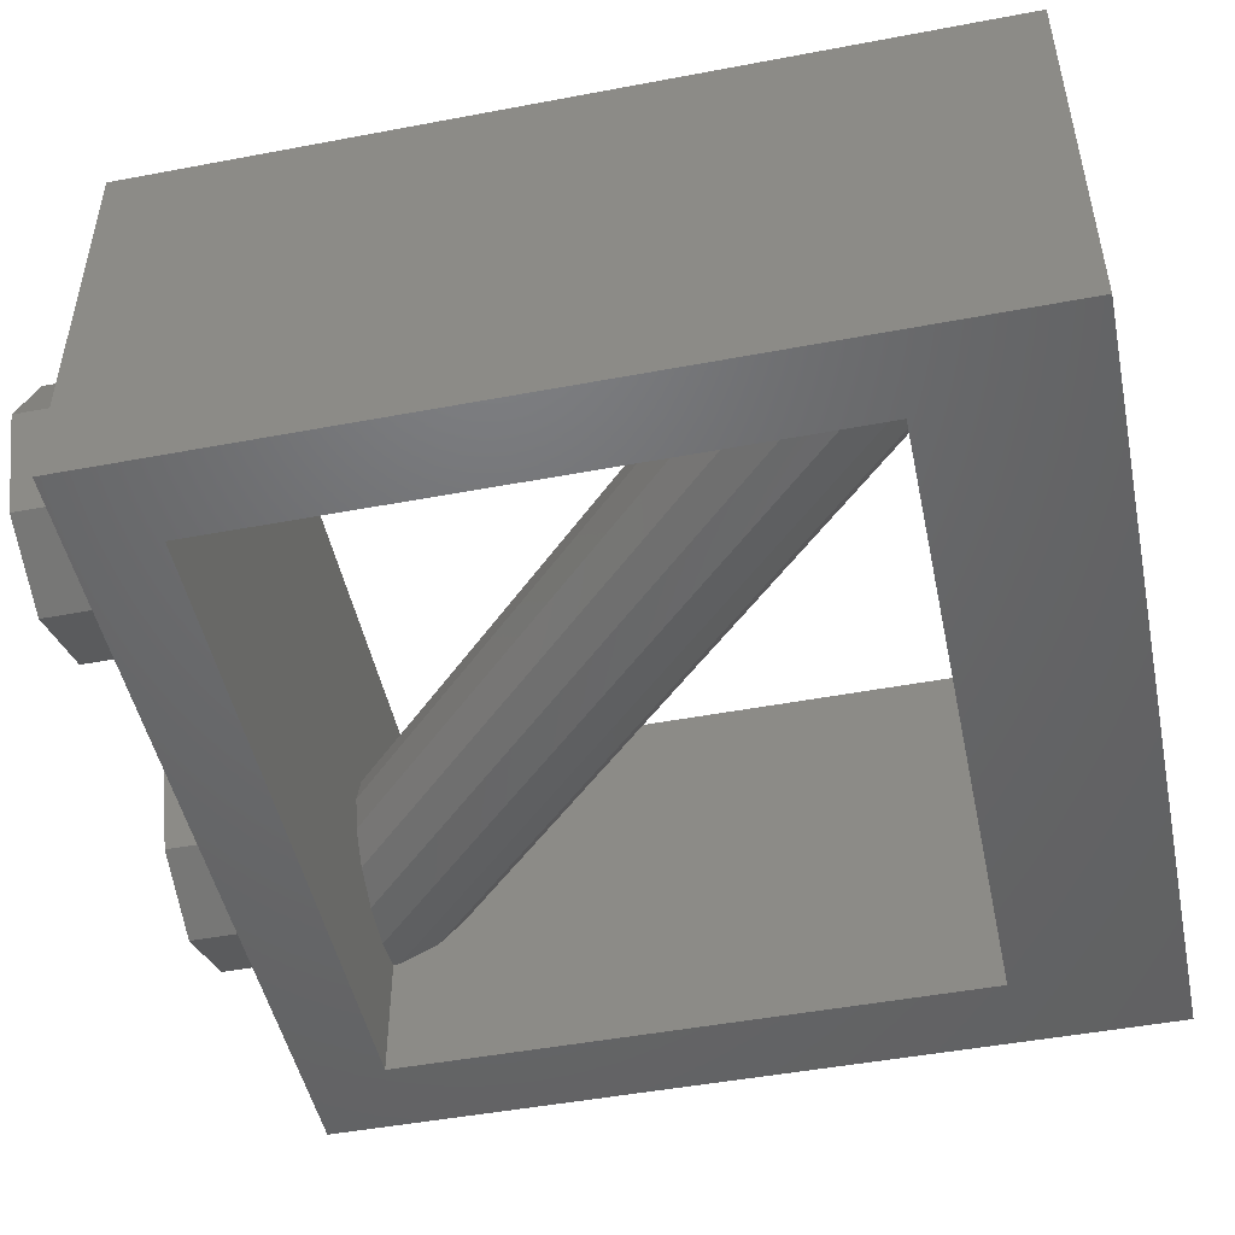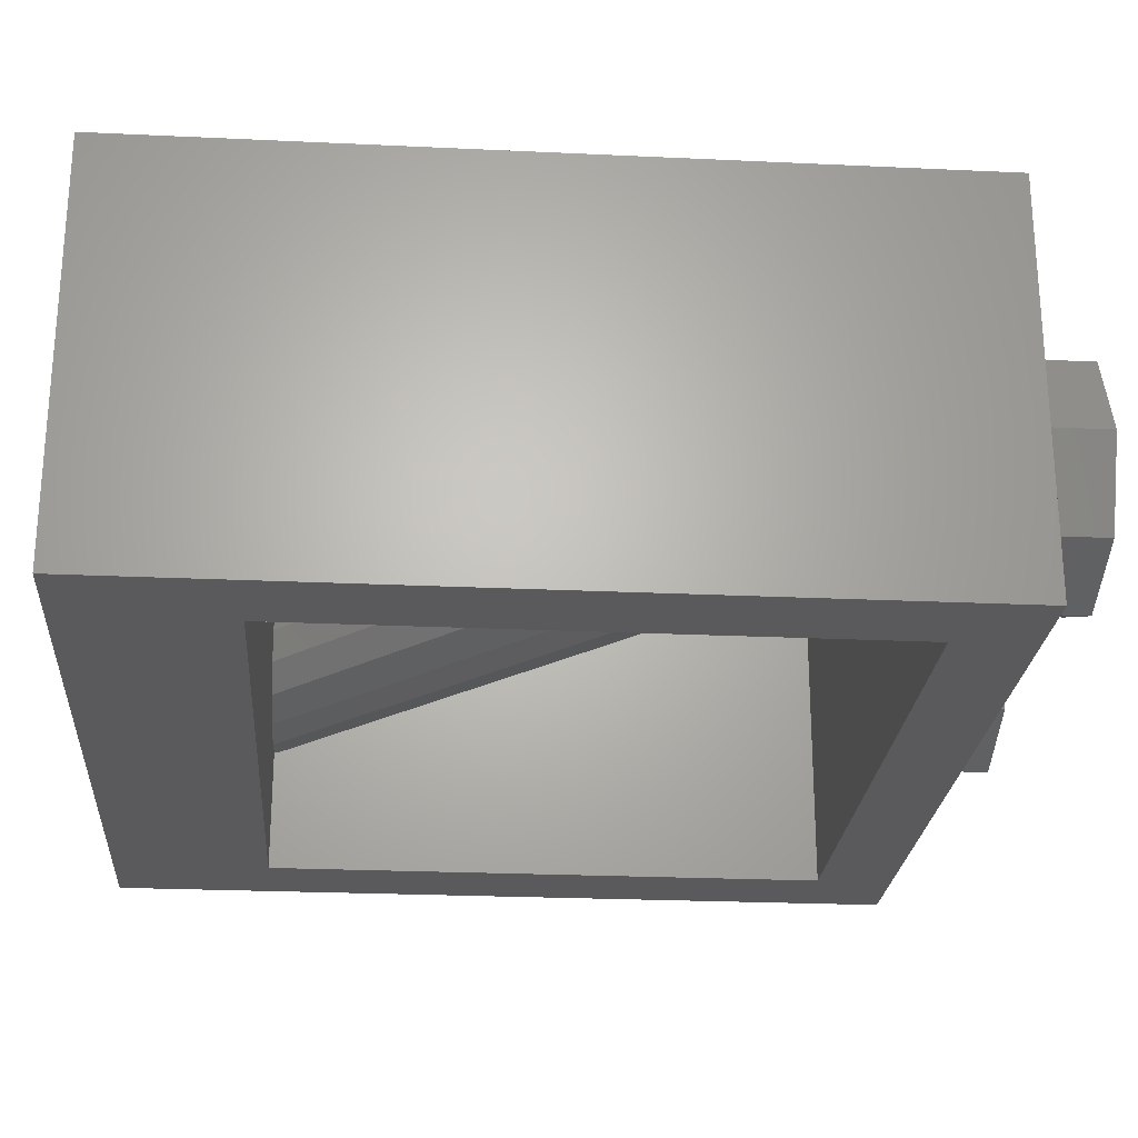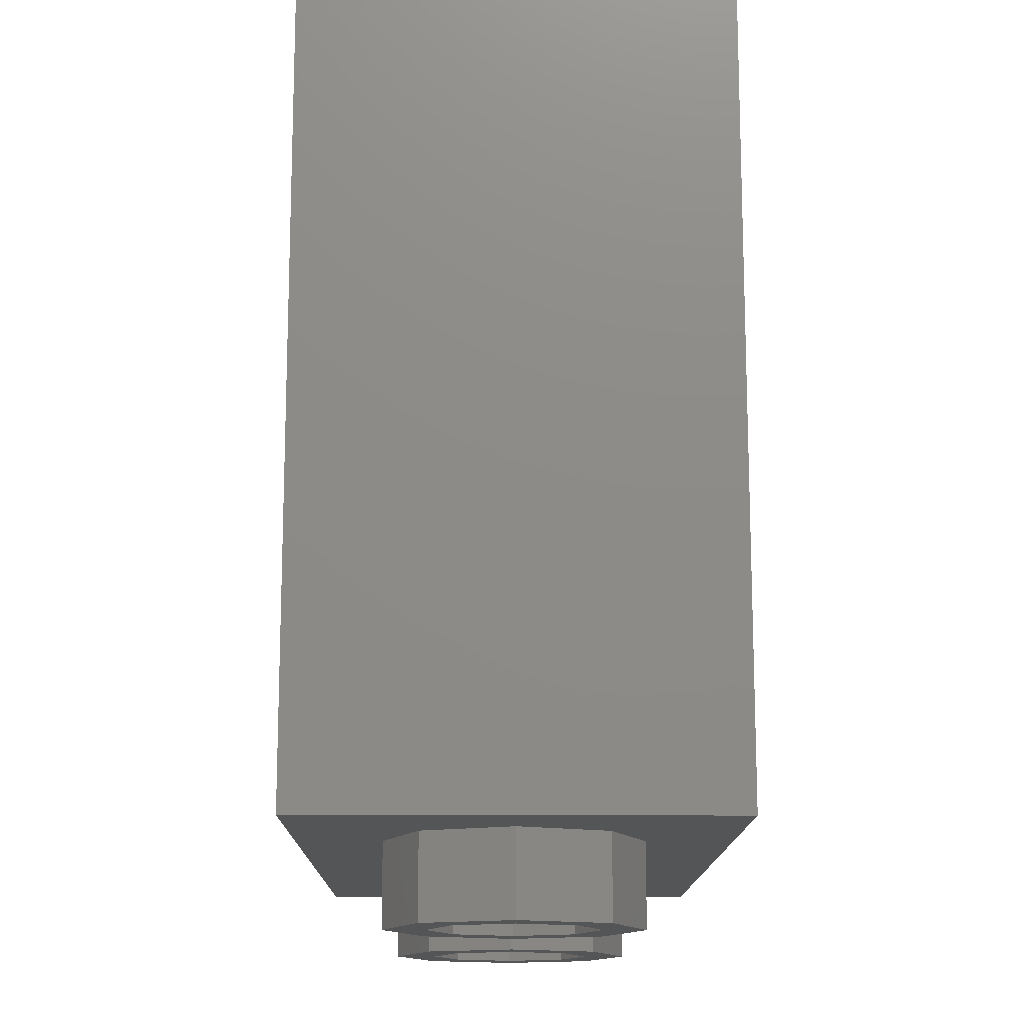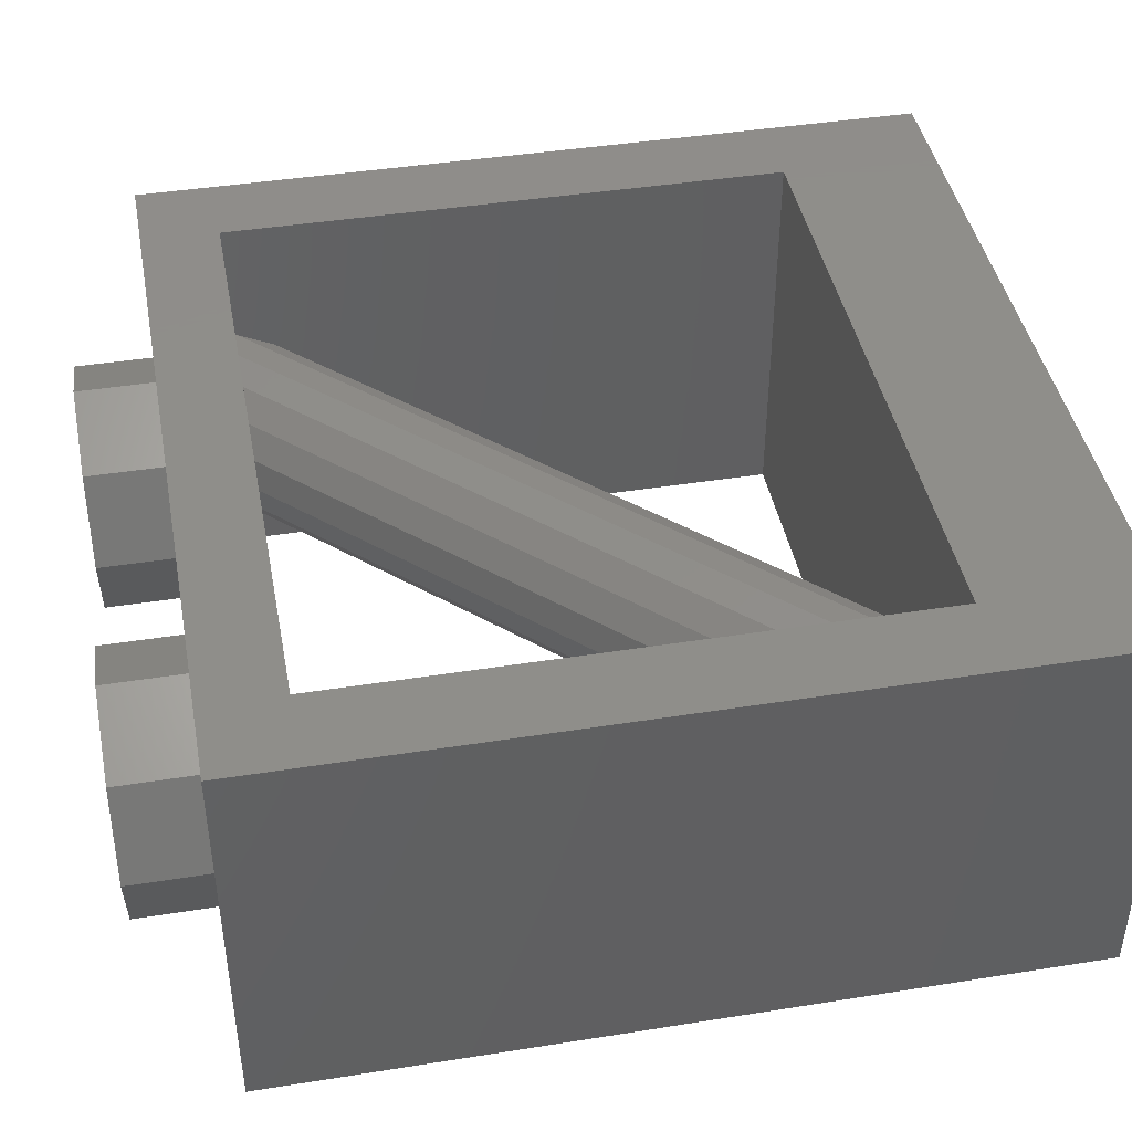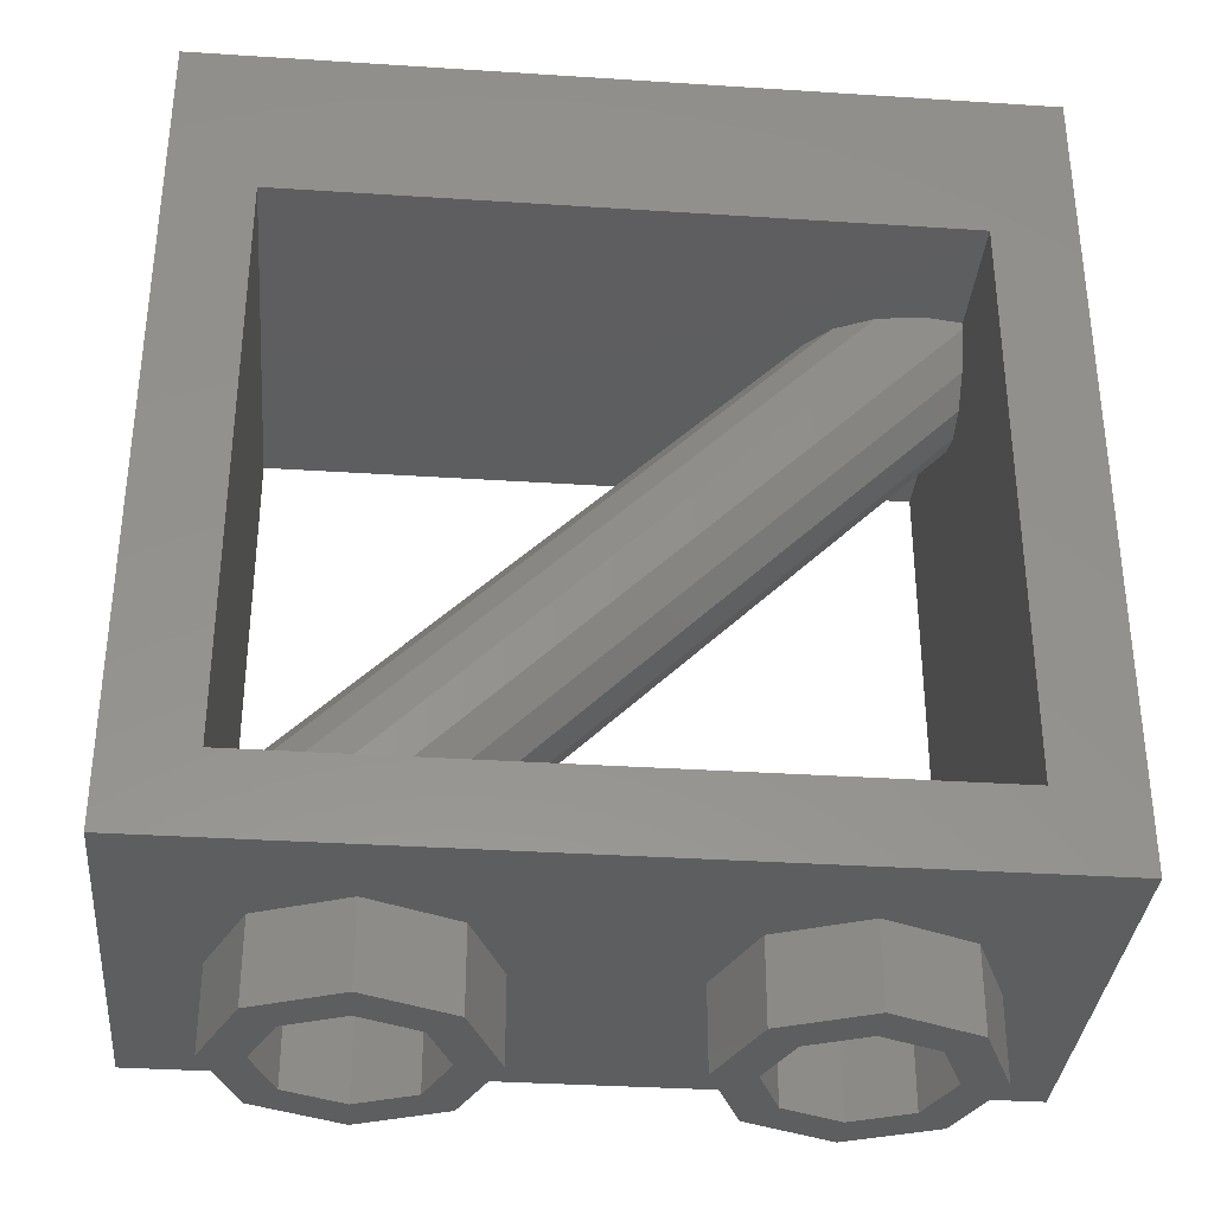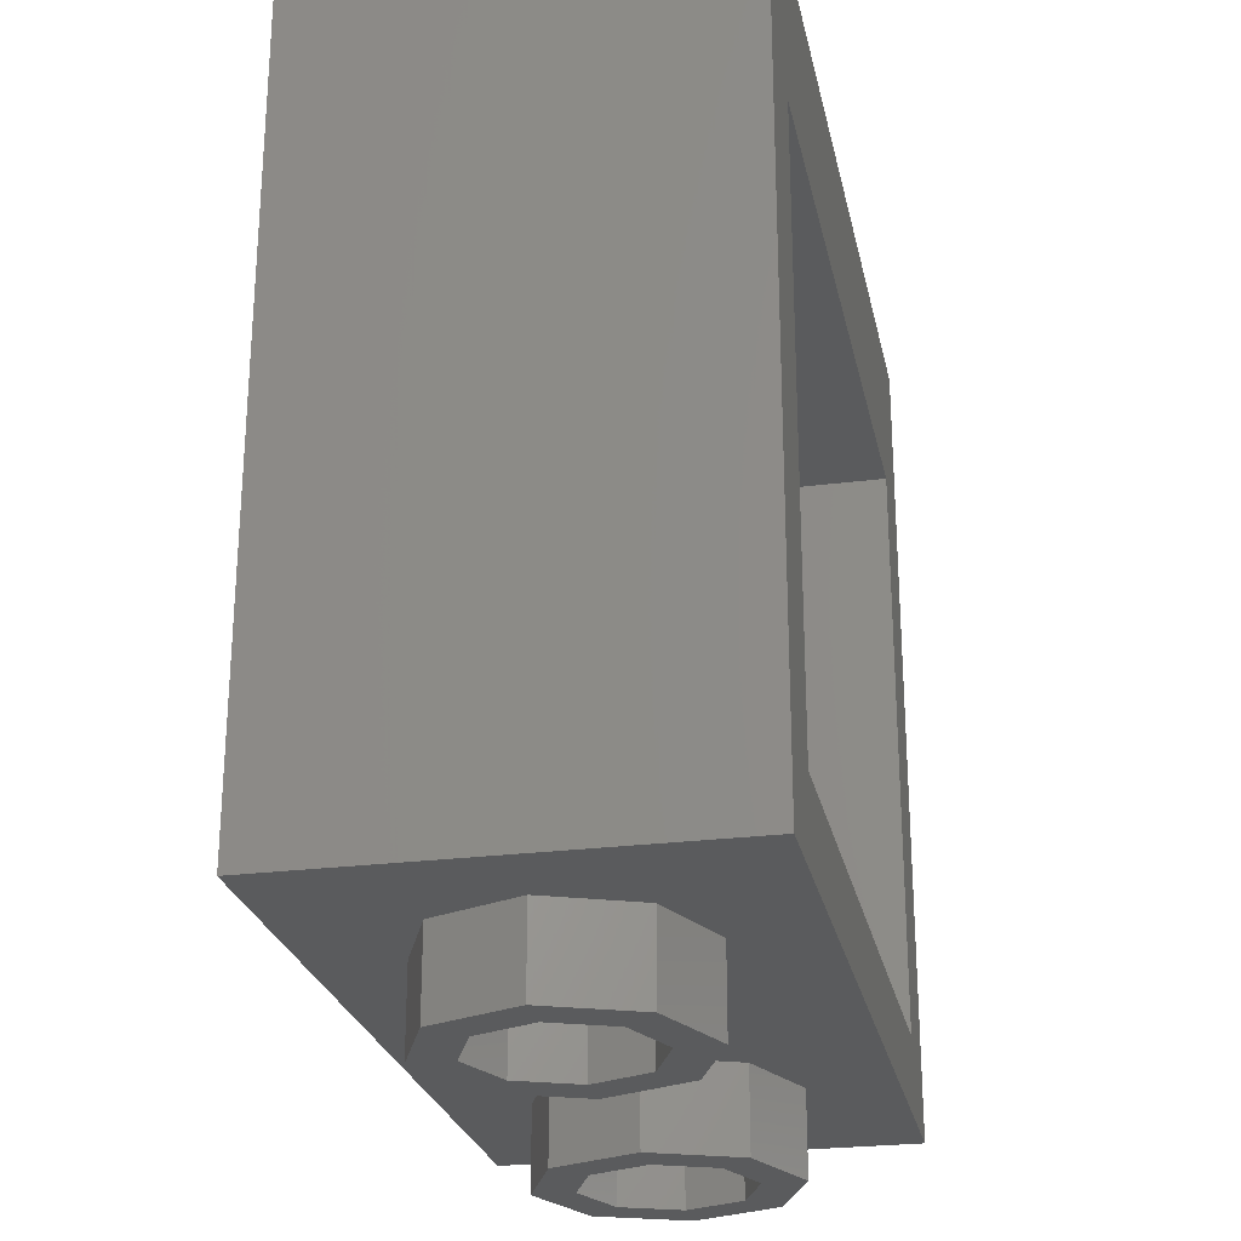
<metadata>
{"format":"stl","ext":"stl","renderer":"f3d","projection":"perspective","resolution":1024,"background":"white","views":[{"elev":-48.4,"azim":101.9,"up":"+Z"},{"elev":-24.4,"azim":-94.4,"up":"+Z"},{"elev":-14.1,"azim":-90.6,"up":"+Y"},{"elev":42.7,"azim":79.3,"up":"+Z"},{"elev":-34.5,"azim":-5.0,"up":"+Y"},{"elev":-25.3,"azim":-78.3,"up":"+Y"}]}
</metadata>
<code>
# stl→obj: 205 verts, 328 faces
v -0.64 1.6 -0.24
v -0.8 1.6 -0.4
v -0.8 1.6 0.4
v -0.64 1.6 0.24
v 0.8 1.6 0.4
v 0.64 1.6 0.24
v 0.8 1.6 -0.4
v 0.64 1.6 -0.24
v -0.8 0 -0.4
v -0.64 1.286 -0.4
v -0.64 0.154 -0.4
v 0.64 1.286 -0.4
v 0.8 0 -0.4
v 0.64 0.154 -0.4
v 0.64 0.154 0.4
v 0.8 0 0.4
v 0.64 1.286 0.4
v -0.64 1.286 0.4
v -0.8 0 0.4
v -0.64 0.154 0.4
v -0.64 1.44 0.24
v 0.64 1.44 0.24
v 0.64 1.44 -0.24
v -0.64 1.44 -0.24
v 0.16 1.6 0
v 0.1131 1.6 -0.1131
v 0 1.6 0
v 0 1.6 -0.16
v -0.1131 1.6 -0.1131
v -0.16 1.6 -0
v -0.1131 1.6 0.1131
v -0 1.6 0.16
v 0.1131 1.6 0.1131
v 0.16 1.44 0
v 0.1131 1.44 -0.1131
v 0 1.44 -0.16
v -0.1131 1.44 -0.1131
v -0.16 1.44 -0
v -0.1131 1.44 0.1131
v -0 1.44 0.16
v 0.1131 1.44 0.1131
v 0.4 0 -0.16
v 0.4 -0.16 -0.16
v 0.5131 -0.16 -0.1131
v 0.5131 0 -0.1131
v 0.56 -0.16 0
v 0.56 0 0
v 0.5131 -0.16 0.1131
v 0.5131 0 0.1131
v 0.4 -0.16 0.16
v 0.4 0 0.16
v 0.2869 -0.16 0.1131
v 0.2869 0 0.1131
v 0.24 -0.16 -0
v 0.24 0 -0
v 0.2869 -0.16 -0.1131
v 0.2869 0 -0.1131
v 0.4 -0.16 -0.24
v 0.4 0 -0.24
v 0.5697 0 -0.1697
v 0.5697 -0.16 -0.1697
v 0.64 0 0
v 0.64 -0.16 0
v 0.5697 0 0.1697
v 0.5697 -0.16 0.1697
v 0.4 0 0.24
v 0.4 -0.16 0.24
v 0.2303 0 0.1697
v 0.2303 -0.16 0.1697
v 0.16 0 -0
v 0.16 -0.16 -0
v 0.2303 0 -0.1697
v 0.2303 -0.16 -0.1697
v -0.4 0 -0.16
v -0.4 -0.16 -0.16
v -0.2869 -0.16 -0.1131
v -0.2869 0 -0.1131
v -0.24 -0.16 0
v -0.24 0 0
v -0.2869 -0.16 0.1131
v -0.2869 0 0.1131
v -0.4 -0.16 0.16
v -0.4 0 0.16
v -0.5131 -0.16 0.1131
v -0.5131 0 0.1131
v -0.56 -0.16 -0
v -0.56 0 -0
v -0.5131 -0.16 -0.1131
v -0.5131 0 -0.1131
v -0.4 -0.16 -0.24
v -0.4 0 -0.24
v -0.2303 0 -0.1697
v -0.2303 -0.16 -0.1697
v -0.16 0 0
v -0.16 -0.16 0
v -0.2303 0 0.1697
v -0.2303 -0.16 0.1697
v -0.4 0 0.24
v -0.4 -0.16 0.24
v -0.5697 0 0.1697
v -0.5697 -0.16 0.1697
v -0.64 0 -0
v -0.64 -0.16 -0
v -0.5697 0 -0.1697
v -0.5697 -0.16 -0.1697
v 0.1131 0.6069 0
v 0.5688 1.063 0
v 0.5602 1.071 0.06123
v 0.1045 0.6155 0.06123
v 0.5357 1.096 0.1131
v 0.08 0.64 0.1131
v 0.499 1.132 0.1478
v 0.0433 0.6767 0.1478
v 0.4557 1.176 0.16
v -0 0.72 0.16
v 0.4124 1.219 0.1478
v -0.0433 0.7633 0.1478
v 0.3757 1.256 0.1131
v -0.08 0.8 0.1131
v 0.3512 1.28 0.06123
v -0.1045 0.8245 0.06123
v 0.3426 1.289 -0
v -0.1131 0.8331 -0
v 0.3512 1.28 -0.06123
v -0.1045 0.8245 -0.06123
v 0.3757 1.256 -0.1131
v -0.08 0.8 -0.1131
v 0.4124 1.219 -0.1478
v -0.0433 0.7633 -0.1478
v 0.4557 1.176 -0.16
v 0 0.72 -0.16
v 0.499 1.132 -0.1478
v 0.0433 0.6767 -0.1478
v 0.5357 1.096 -0.1131
v 0.08 0.64 -0.1131
v 0.5602 1.071 -0.06123
v 0.1045 0.6155 -0.06123
v 0.3426 1.289 0
v 0.3596 1.289 -0.06123
v 0.408 1.288 -0.1131
v 0.4805 1.287 -0.1478
v 0.566 1.286 -0.16
v 0.3596 1.289 0.06123
v 0.408 1.288 0.1131
v 0.4805 1.287 0.1478
v 0.566 1.286 0.16
v 0.6093 1.243 -0.1478
v 0.646 1.206 -0.1131
v 0.6705 1.181 -0.06123
v 0.6791 1.173 0
v 0.6705 1.181 0.06123
v 0.646 1.206 0.1131
v 0.6093 1.243 0.1478
v 0.6751 1.186 -0.06123
v 0.6636 1.224 -0.1131
v 0.6463 1.28 -0.1478
v 0.6751 1.186 0.06123
v 0.6636 1.224 0.1131
v 0.6463 1.28 0.1478
v 0.603 1.323 0.16
v 0.603 1.323 -0.16
v -0.1131 0.8331 0
v -0.5688 0.3774 0
v -0.5602 0.3688 0.06123
v -0.5357 0.3443 0.1131
v -0.499 0.3076 0.1478
v -0.4557 0.2643 0.16
v 0 0.72 0.16
v -0.4124 0.221 0.1478
v -0.3757 0.1843 0.1131
v -0.3512 0.1598 0.06123
v -0.3426 0.1512 -0
v 0.1131 0.6069 -0
v -0.3512 0.1598 -0.06123
v -0.3757 0.1843 -0.1131
v -0.4124 0.221 -0.1478
v -0.4557 0.2643 -0.16
v -0 0.72 -0.16
v -0.499 0.3076 -0.1478
v -0.5357 0.3443 -0.1131
v -0.5602 0.3688 -0.06123
v -0.3426 0.1512 0
v -0.3596 0.1514 -0.06123
v -0.408 0.152 -0.1131
v -0.4805 0.1529 -0.1478
v -0.566 0.154 -0.16
v -0.3596 0.1514 0.06123
v -0.408 0.152 0.1131
v -0.4805 0.1529 0.1478
v -0.566 0.154 0.16
v -0.6093 0.1973 -0.1478
v -0.646 0.234 -0.1131
v -0.6705 0.2585 -0.06123
v -0.6791 0.2671 0
v -0.6705 0.2585 0.06123
v -0.646 0.234 0.1131
v -0.6093 0.1973 0.1478
v -0.6751 0.254 -0.06123
v -0.6636 0.2164 -0.1131
v -0.6463 0.1603 -0.1478
v -0.6751 0.254 0.06123
v -0.6636 0.2164 0.1131
v -0.6463 0.1603 0.1478
v -0.603 0.117 0.16
v -0.603 0.117 -0.16
f 1 2 3
f 3 4 1
f 4 3 5
f 5 6 4
f 5 7 8
f 8 6 5
f 8 7 2
f 2 1 8
f 9 2 10
f 10 11 9
f 10 2 7
f 7 12 10
f 12 7 13
f 13 14 12
f 11 14 13
f 13 9 11
f 15 16 5
f 5 17 15
f 17 5 3
f 3 18 17
f 3 19 20
f 20 18 3
f 20 19 16
f 16 15 20
f 21 22 23
f 21 23 24
f 21 4 6
f 21 6 22
f 24 1 4
f 24 4 21
f 23 8 1
f 23 1 24
f 22 6 8
f 22 8 23
f 25 26 27
f 26 28 27
f 28 29 27
f 29 30 27
f 30 31 27
f 31 32 27
f 32 33 27
f 33 25 27
f 25 34 35
f 25 35 26
f 26 35 36
f 26 36 28
f 28 36 37
f 28 37 29
f 29 37 38
f 29 38 30
f 30 38 39
f 30 39 31
f 31 39 40
f 31 40 32
f 32 40 41
f 32 41 33
f 33 41 34
f 33 34 25
f 11 20 15
f 11 15 14
f 10 18 20
f 10 20 11
f 12 17 18
f 12 18 10
f 14 15 17
f 14 17 12
f 9 13 16
f 9 16 19
f 13 7 5
f 13 5 16
f 19 3 2
f 19 2 9
f 42 43 44
f 42 44 45
f 45 44 46
f 45 46 47
f 47 46 48
f 47 48 49
f 49 48 50
f 49 50 51
f 51 50 52
f 51 52 53
f 53 52 54
f 53 54 55
f 55 54 56
f 55 56 57
f 57 56 43
f 57 43 42
f 58 59 60
f 58 60 61
f 61 60 62
f 61 62 63
f 63 62 64
f 63 64 65
f 65 64 66
f 65 66 67
f 67 66 68
f 67 68 69
f 69 68 70
f 69 70 71
f 71 70 72
f 71 72 73
f 73 72 59
f 73 59 58
f 43 58 61
f 43 61 44
f 44 61 63
f 44 63 46
f 46 63 65
f 46 65 48
f 48 65 67
f 48 67 50
f 50 67 69
f 50 69 52
f 52 69 71
f 52 71 54
f 54 71 73
f 54 73 56
f 56 73 58
f 56 58 43
f 74 75 76
f 74 76 77
f 77 76 78
f 77 78 79
f 79 78 80
f 79 80 81
f 81 80 82
f 81 82 83
f 83 82 84
f 83 84 85
f 85 84 86
f 85 86 87
f 87 86 88
f 87 88 89
f 89 88 75
f 89 75 74
f 90 91 92
f 90 92 93
f 93 92 94
f 93 94 95
f 95 94 96
f 95 96 97
f 97 96 98
f 97 98 99
f 99 98 100
f 99 100 101
f 101 100 102
f 101 102 103
f 103 102 104
f 103 104 105
f 105 104 91
f 105 91 90
f 75 90 93
f 75 93 76
f 76 93 95
f 76 95 78
f 78 95 97
f 78 97 80
f 80 97 99
f 80 99 82
f 82 99 101
f 82 101 84
f 84 101 103
f 84 103 86
f 86 103 105
f 86 105 88
f 88 105 90
f 88 90 75
f 106 107 108
f 106 108 109
f 109 108 110
f 109 110 111
f 111 110 112
f 111 112 113
f 113 112 114
f 113 114 115
f 115 114 116
f 115 116 117
f 117 116 118
f 117 118 119
f 119 118 120
f 119 120 121
f 121 120 122
f 121 122 123
f 123 122 124
f 123 124 125
f 125 124 126
f 125 126 127
f 127 126 128
f 127 128 129
f 129 128 130
f 129 130 131
f 131 130 132
f 131 132 133
f 133 132 134
f 133 134 135
f 135 134 136
f 135 136 137
f 137 136 107
f 137 107 106
f 138 138 124
f 138 124 139
f 124 139 126
f 139 126 140
f 126 140 128
f 140 128 141
f 128 141 130
f 141 130 142
f 138 138 143
f 138 143 120
f 143 120 144
f 120 144 118
f 144 118 145
f 118 145 116
f 145 116 146
f 116 146 114
f 130 142 147
f 130 147 132
f 132 147 148
f 132 148 134
f 134 148 149
f 134 149 136
f 136 149 150
f 136 150 107
f 107 150 151
f 107 151 108
f 108 151 152
f 108 152 110
f 110 152 153
f 110 153 112
f 112 153 146
f 112 146 114
f 150 150 154
f 150 154 149
f 154 149 155
f 149 155 148
f 155 148 156
f 148 156 147
f 150 150 151
f 150 151 157
f 151 157 152
f 157 152 158
f 152 158 153
f 158 153 159
f 153 159 160
f 153 160 146
f 142 161 156
f 142 156 147
f 162 163 164
f 162 164 121
f 121 164 165
f 121 165 119
f 119 165 166
f 119 166 117
f 117 166 167
f 117 167 168
f 168 167 169
f 168 169 113
f 113 169 170
f 113 170 111
f 111 170 171
f 111 171 109
f 109 171 172
f 109 172 173
f 173 172 174
f 173 174 137
f 137 174 175
f 137 175 135
f 135 175 176
f 135 176 133
f 133 176 177
f 133 177 178
f 178 177 179
f 178 179 129
f 129 179 180
f 129 180 127
f 127 180 181
f 127 181 125
f 125 181 163
f 125 163 162
f 182 182 174
f 182 174 183
f 174 183 175
f 183 175 184
f 175 184 176
f 184 176 185
f 176 185 177
f 185 177 186
f 182 182 187
f 182 187 171
f 187 171 188
f 171 188 170
f 188 170 189
f 170 189 169
f 189 169 190
f 169 190 167
f 177 186 191
f 177 191 179
f 179 191 192
f 179 192 180
f 180 192 193
f 180 193 181
f 181 193 194
f 181 194 163
f 163 194 195
f 163 195 164
f 164 195 196
f 164 196 165
f 165 196 197
f 165 197 166
f 166 197 190
f 166 190 167
f 194 194 198
f 194 198 193
f 198 193 199
f 193 199 192
f 199 192 200
f 192 200 191
f 194 194 195
f 194 195 201
f 195 201 196
f 201 196 202
f 196 202 197
f 202 197 203
f 197 203 204
f 197 204 190
f 186 205 200
f 186 200 191

</code>
